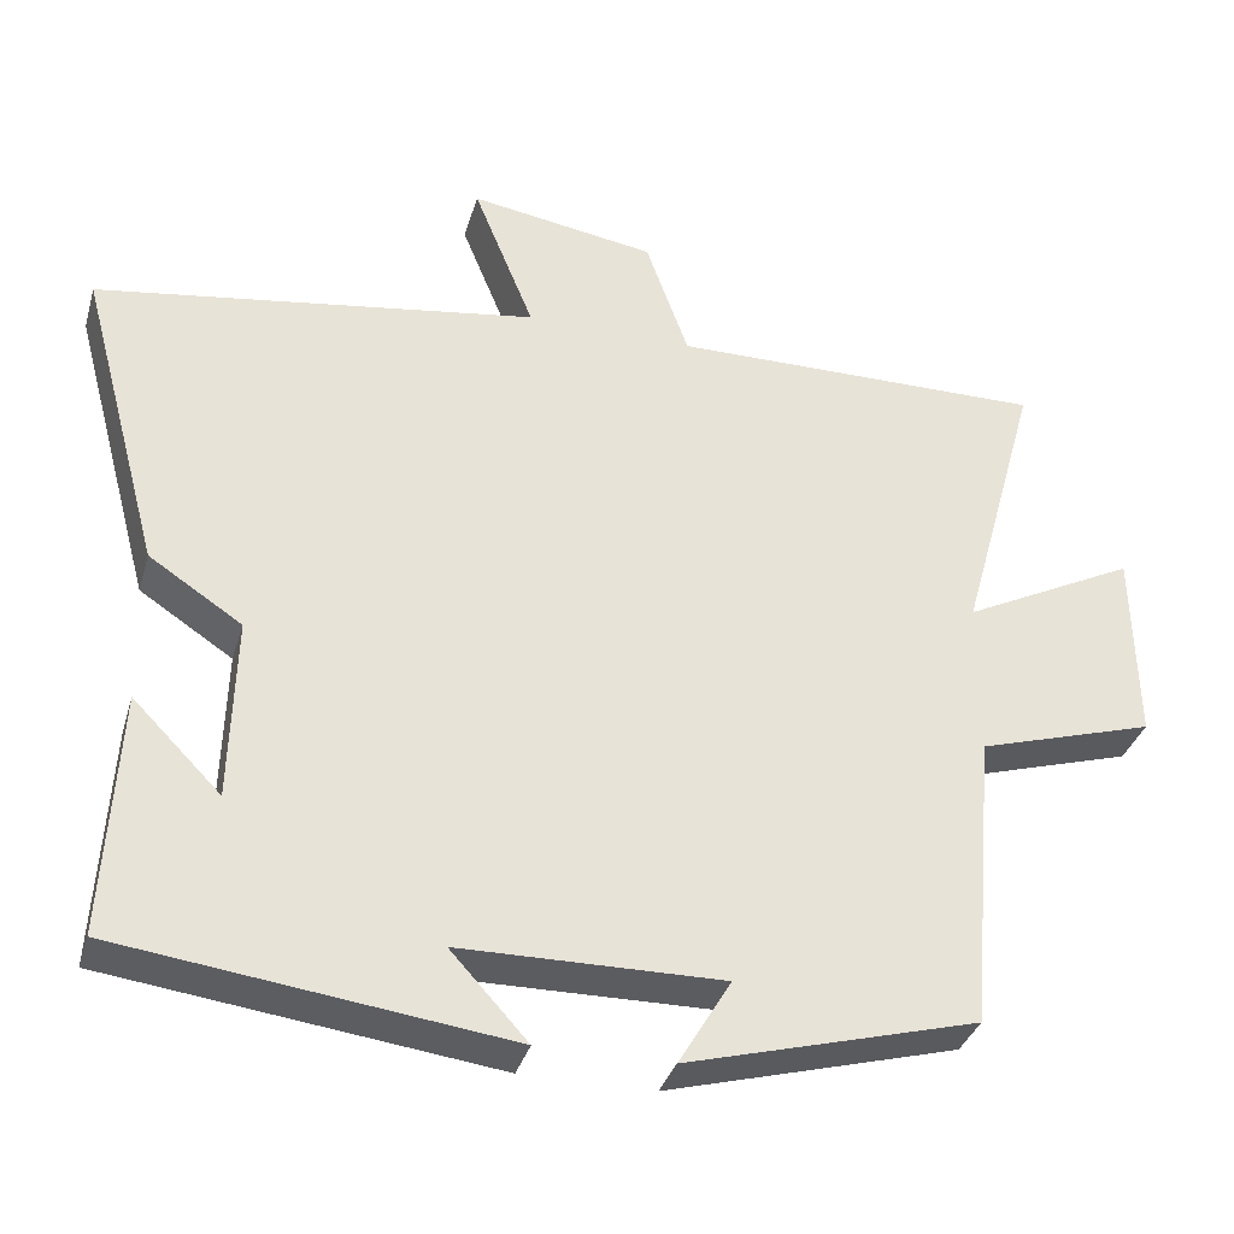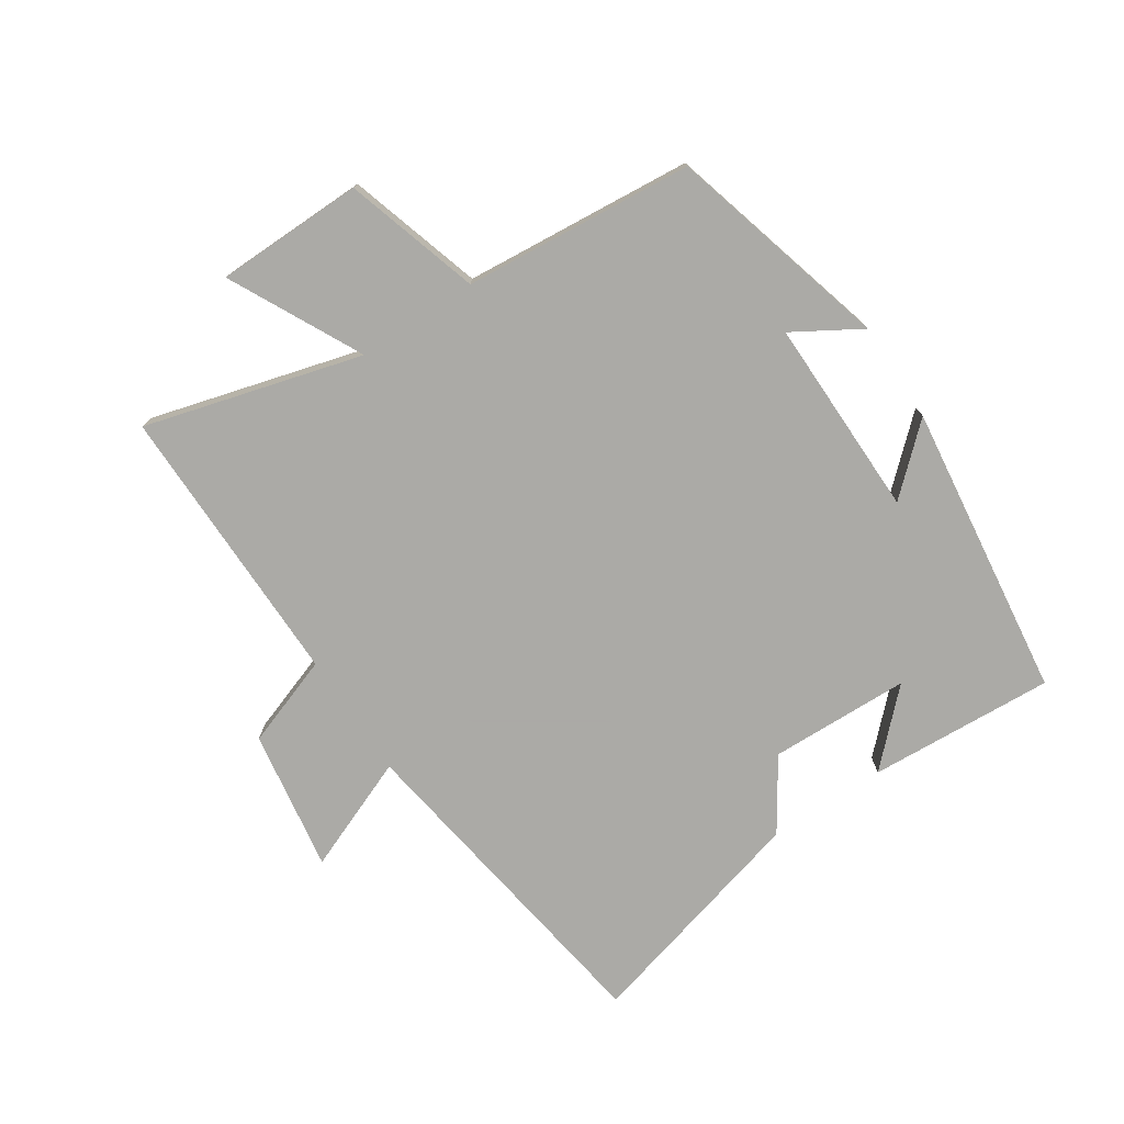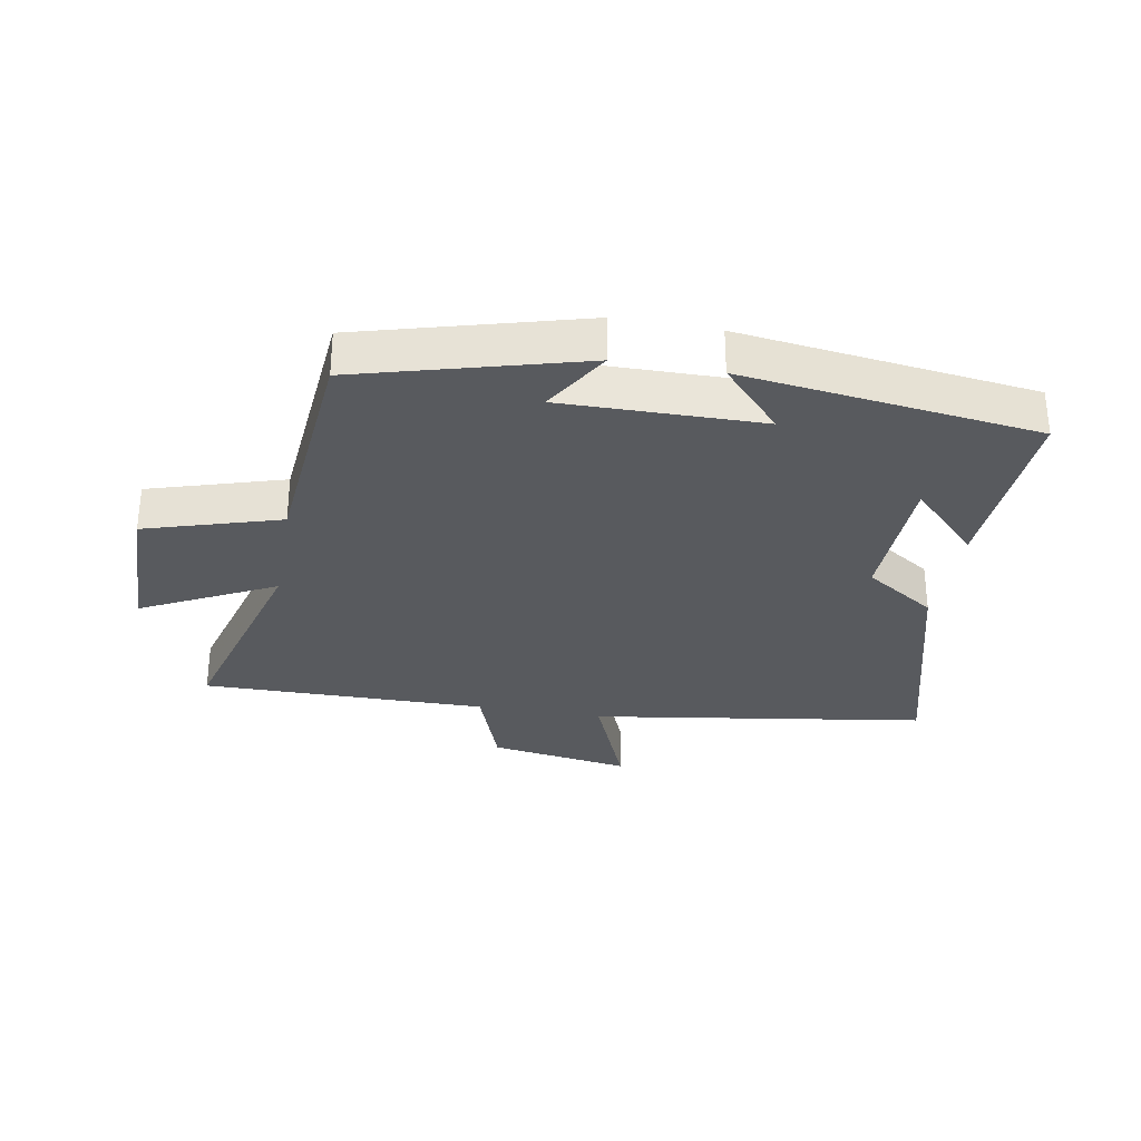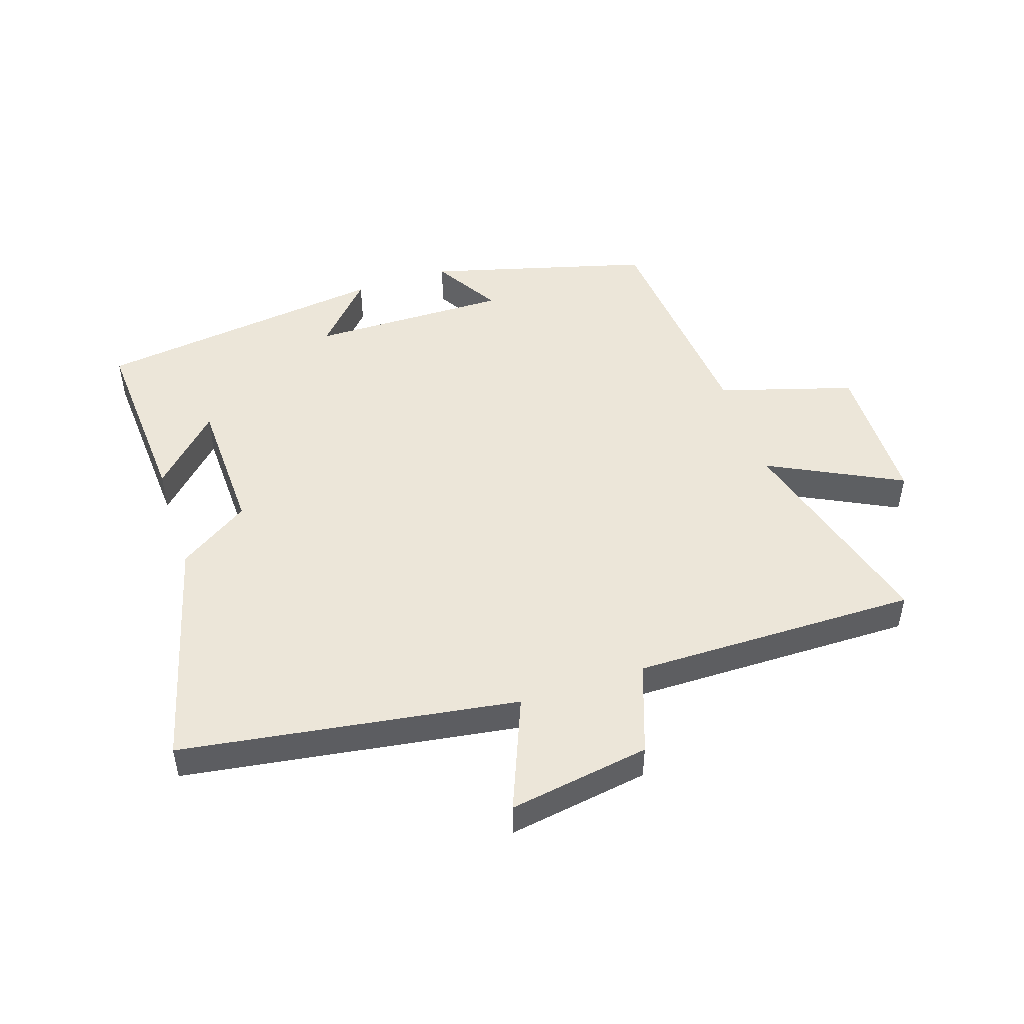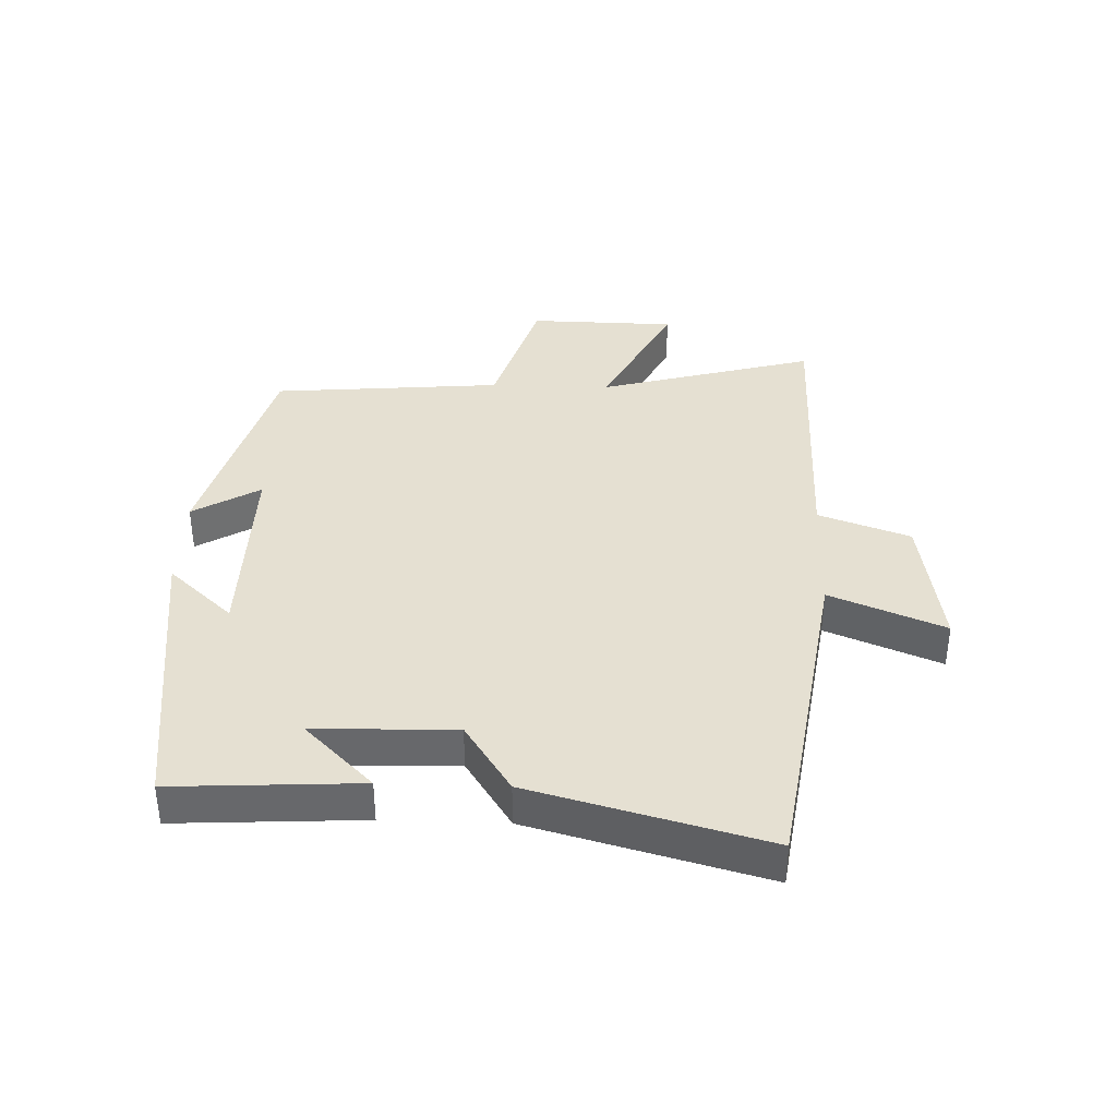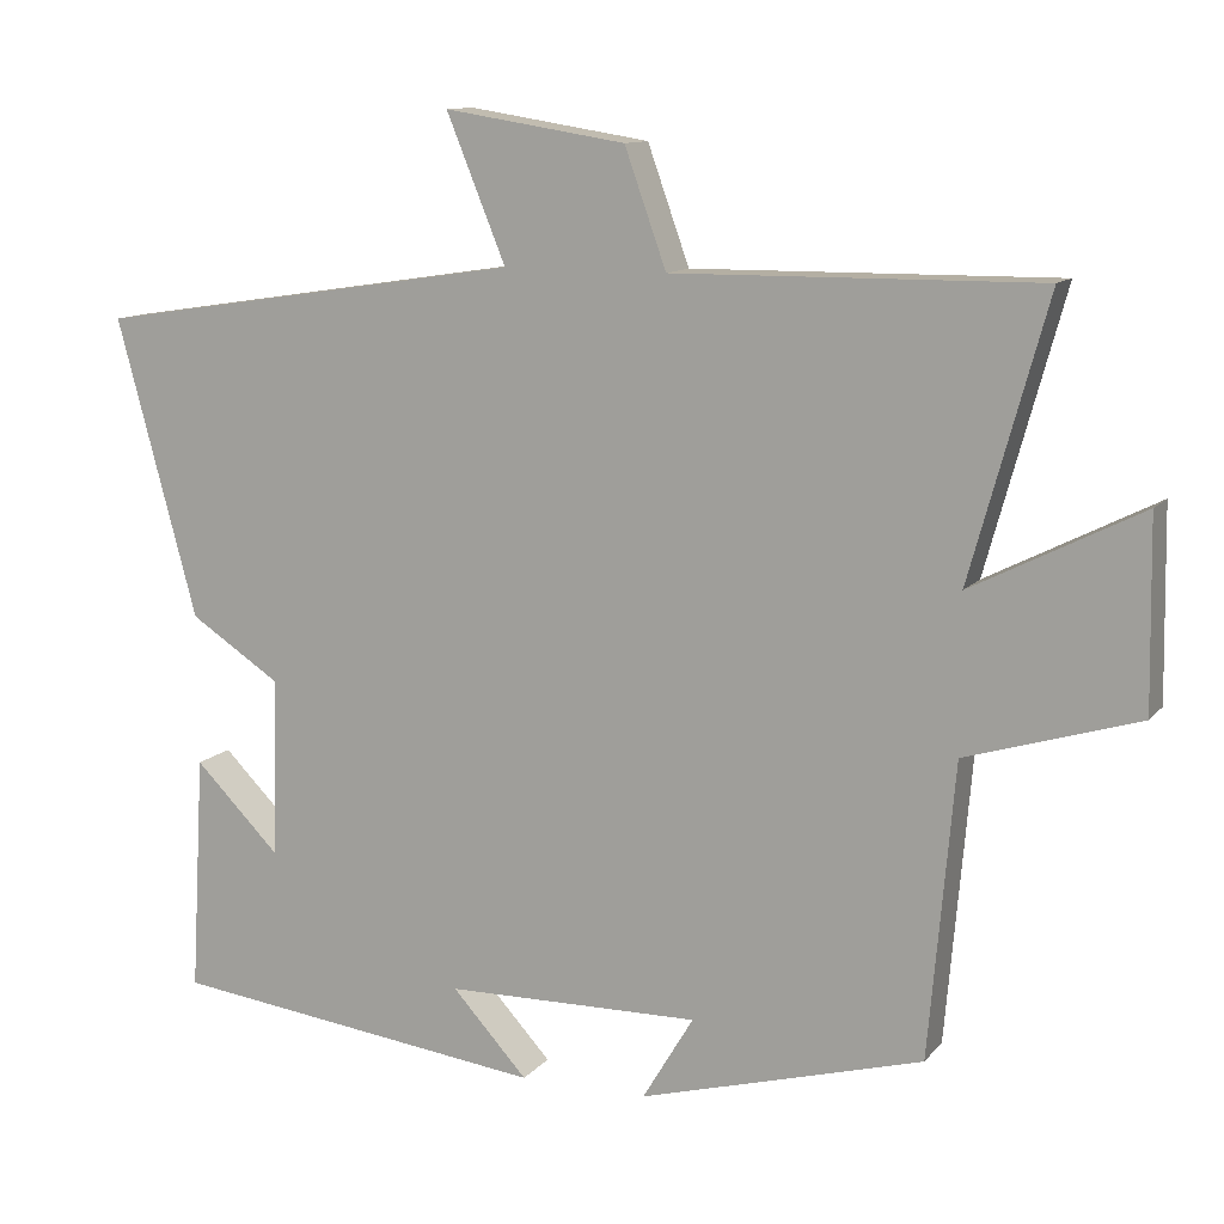
<metadata>
{"format":"obj","ext":"obj","renderer":"f3d","projection":"perspective","resolution":1024,"background":"white","views":[{"elev":-34.8,"azim":-15.7,"up":"+Z"},{"elev":-75.7,"azim":123.4,"up":"+Y"},{"elev":-31.0,"azim":169.9,"up":"+Y"},{"elev":48.6,"azim":-18.4,"up":"+Y"},{"elev":37.6,"azim":-88.0,"up":"+Y"},{"elev":11.5,"azim":23.3,"up":"+Z"}]}
</metadata>
<code>
v 0.596 0.07 0.504
v 0.5 0.07 0.158
v 0.711 0.07 0.265
v 0.715 0.07 0.029
v 0.5 0.07 -0.036
v 0.468 0.07 -0.403
v 0.114 0.07 -0.5
v 0.178 0.07 -0.393
v -0.14 0.07 -0.397
v -0.046 0.07 -0.5
v -0.517 0.07 -0.44
v -0.5 0.07 -0.143
v -0.393 0.07 -0.251
v -0.387 0.07 -0.027
v -0.5 0.07 0.047
v -0.6 0.07 0.419
v -0.064 0.07 0.5
v -0.138 0.07 0.682
v 0.088 0.07 0.646
v 0.14 0.07 0.5
v 0.596 0 0.504
v 0.5 0 0.158
v 0.711 0 0.265
v 0.715 0 0.029
v 0.5 0 -0.036
v 0.468 0 -0.403
v 0.114 0 -0.5
v 0.178 0 -0.393
v -0.14 0 -0.397
v -0.046 0 -0.5
v -0.517 0 -0.44
v -0.5 0 -0.143
v -0.393 0 -0.251
v -0.387 0 -0.027
v -0.5 0 0.047
v -0.6 0 0.419
v -0.064 0 0.5
v -0.138 0 0.682
v 0.088 0 0.646
v 0.14 0 0.5
f 17 18 19 20
f 16 17 20
f 15 16 20
f 14 15 20
f 20 1 2
f 14 20 2
f 13 14 2
f 11 12 13
f 9 10 11 13
f 8 9 13 2
f 5 6 7 8
f 5 8 2 3
f 3 4 5
f 40 39 38 37
f 40 37 36
f 40 36 35
f 40 35 34
f 22 21 40
f 22 40 34
f 22 34 33
f 33 32 31
f 33 31 30 29
f 22 33 29 28
f 28 27 26 25
f 23 22 28 25
f 25 24 23
f 1 21 22 2
f 2 22 23 3
f 3 23 24 4
f 4 24 25 5
f 5 25 26 6
f 6 26 27 7
f 7 27 28 8
f 8 28 29 9
f 9 29 30 10
f 10 30 31 11
f 11 31 32 12
f 12 32 33 13
f 13 33 34 14
f 14 34 35 15
f 15 35 36 16
f 16 36 37 17
f 17 37 38 18
f 18 38 39 19
f 19 39 40 20
f 20 40 21 1

</code>
